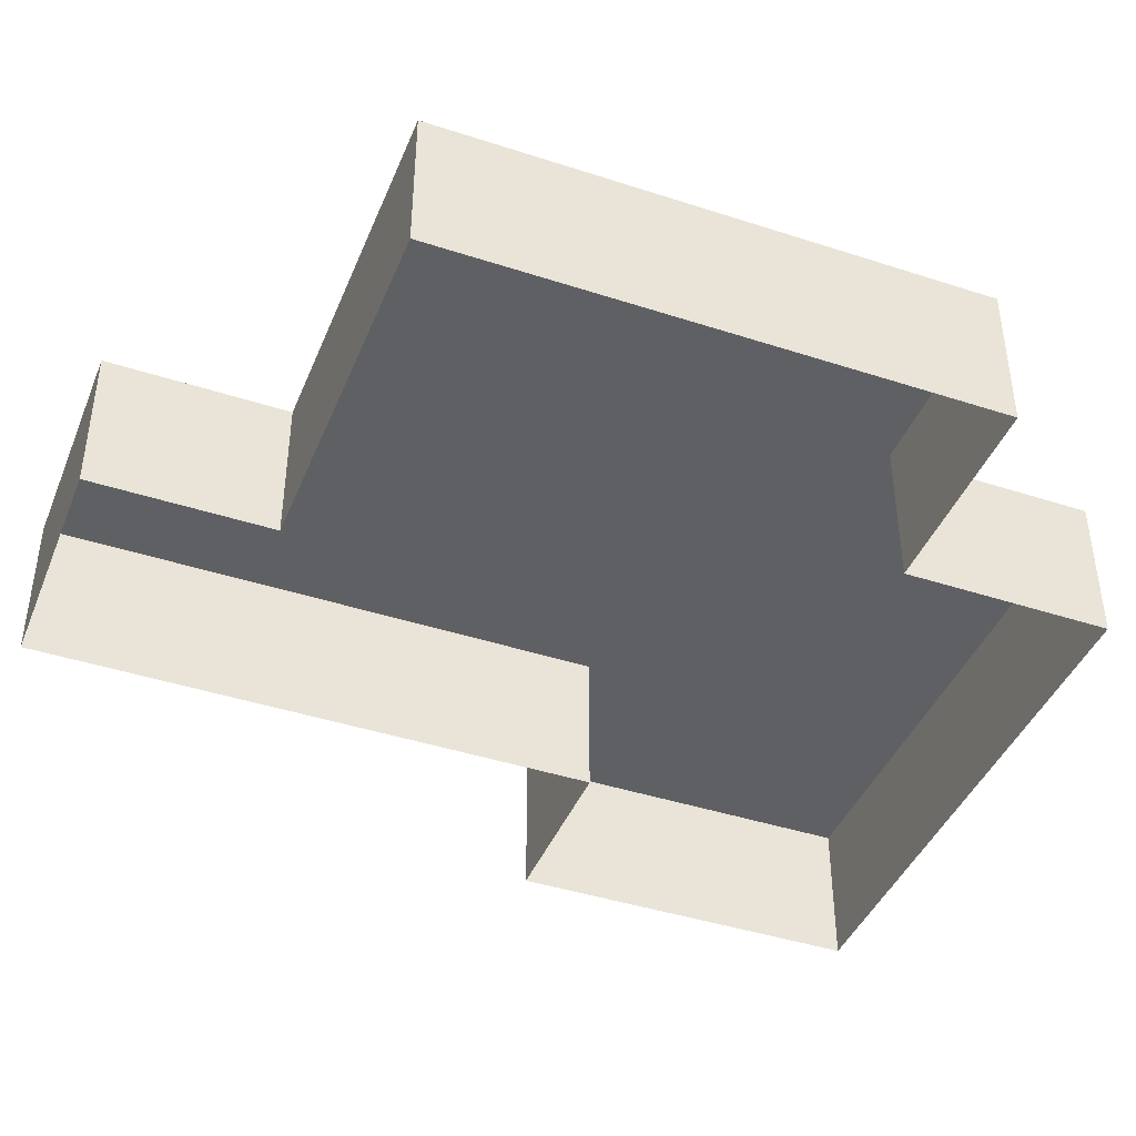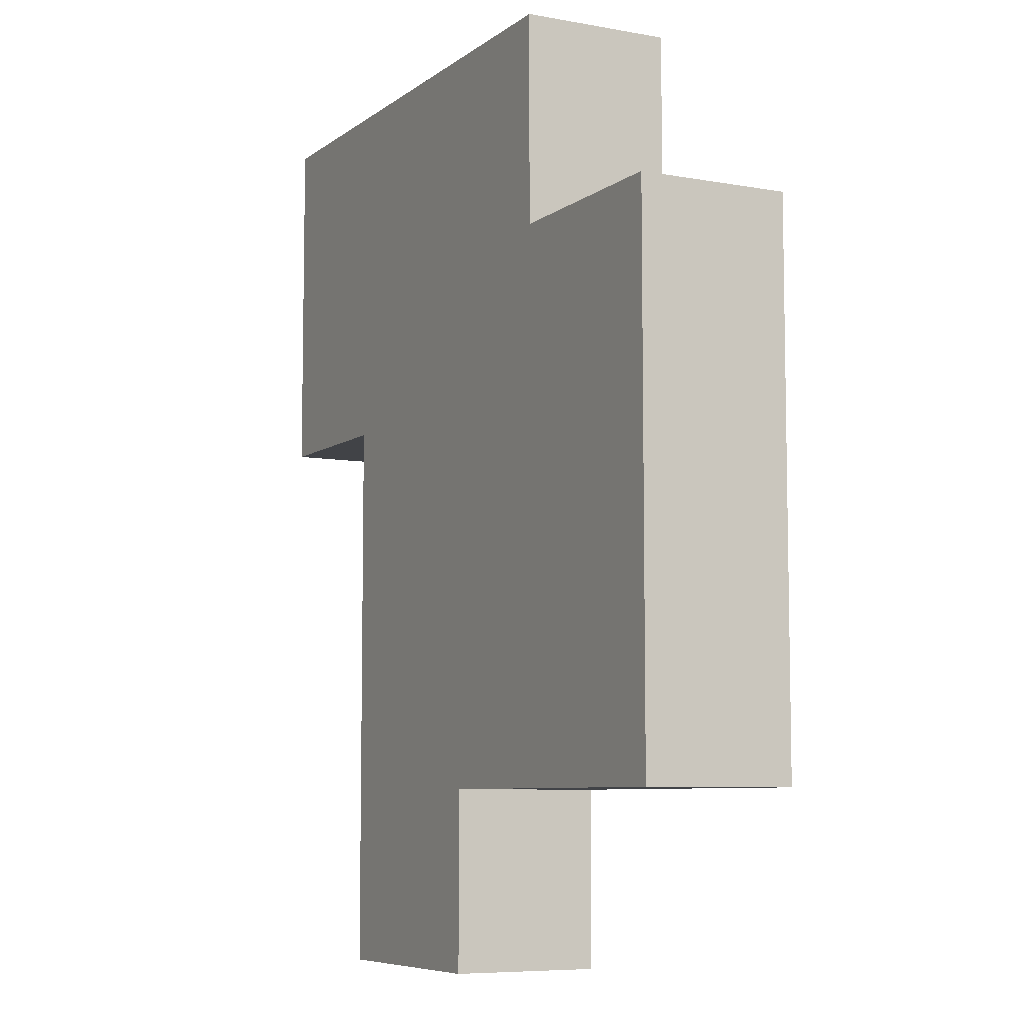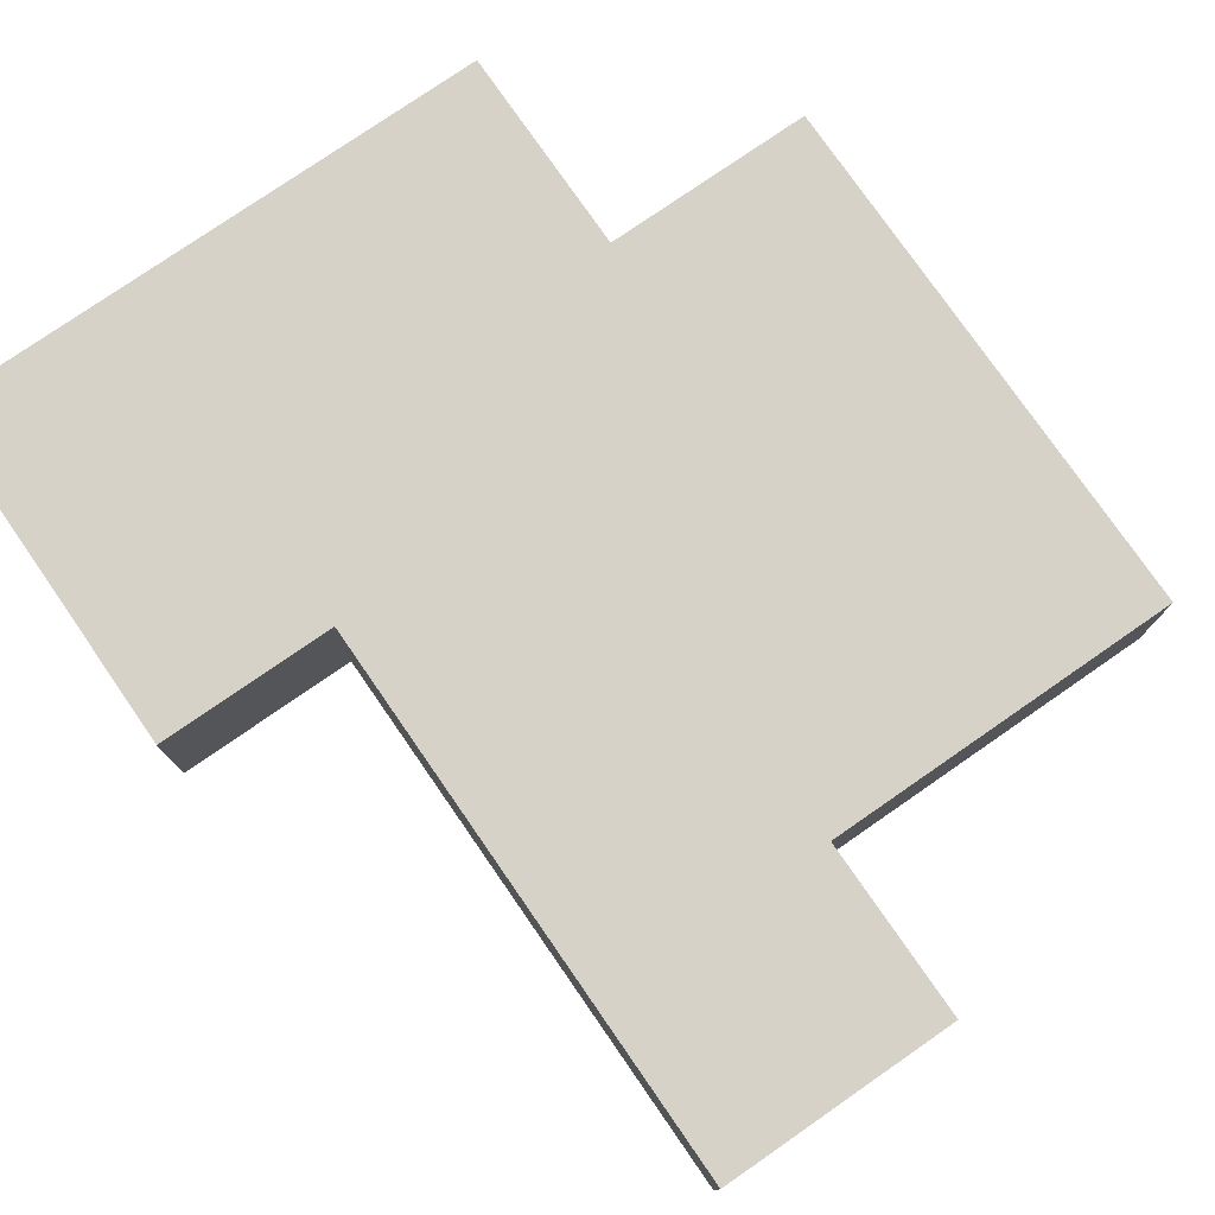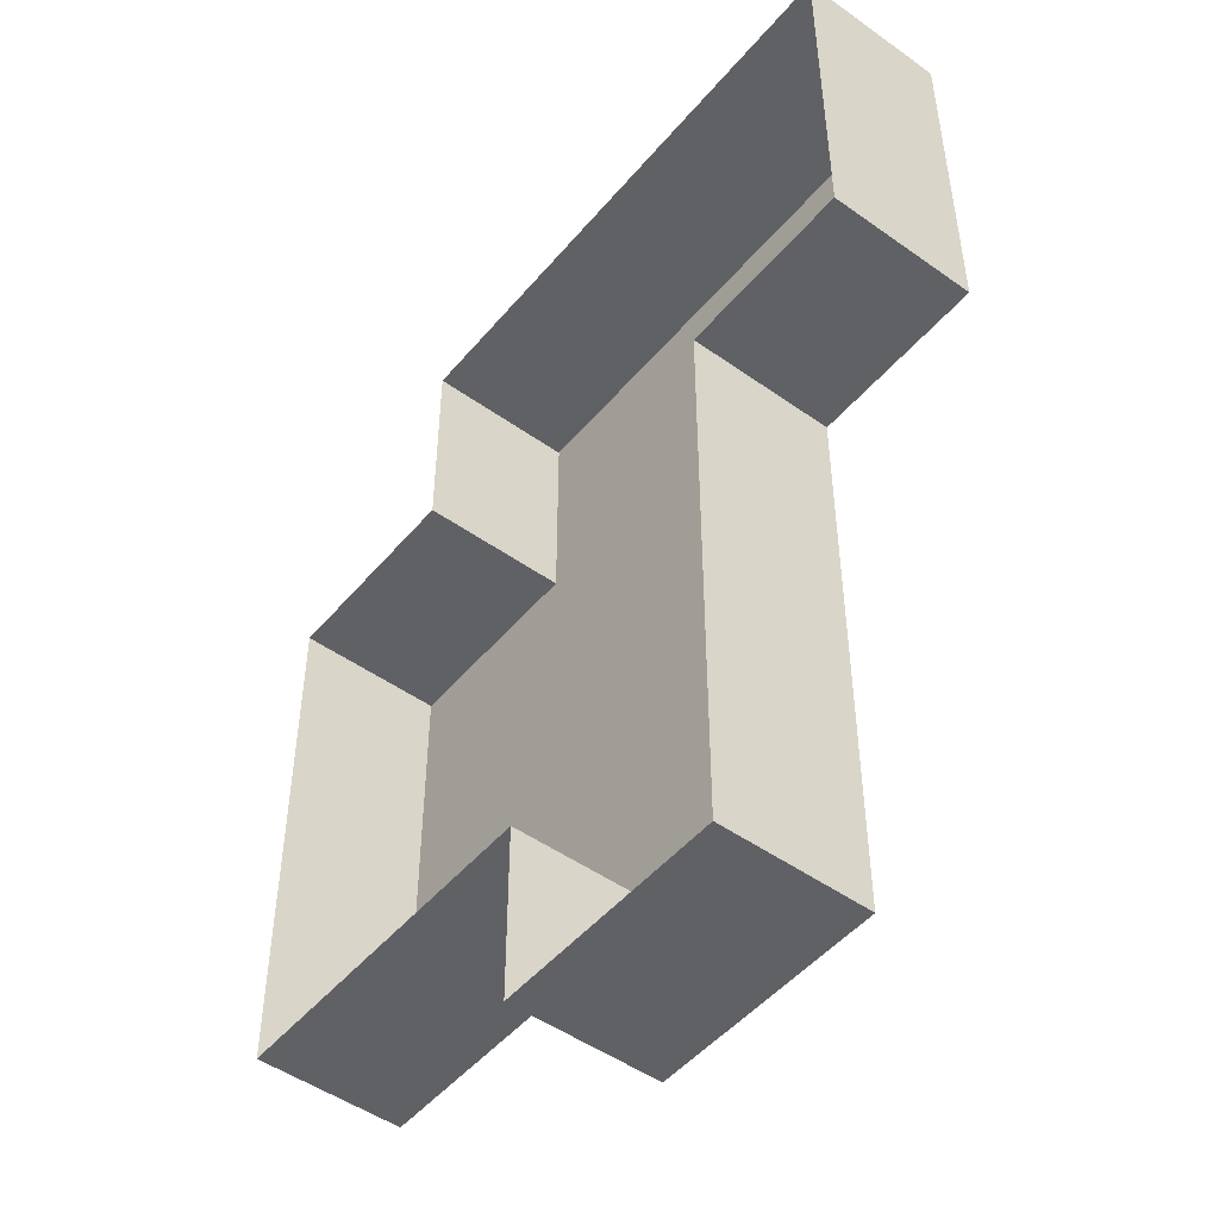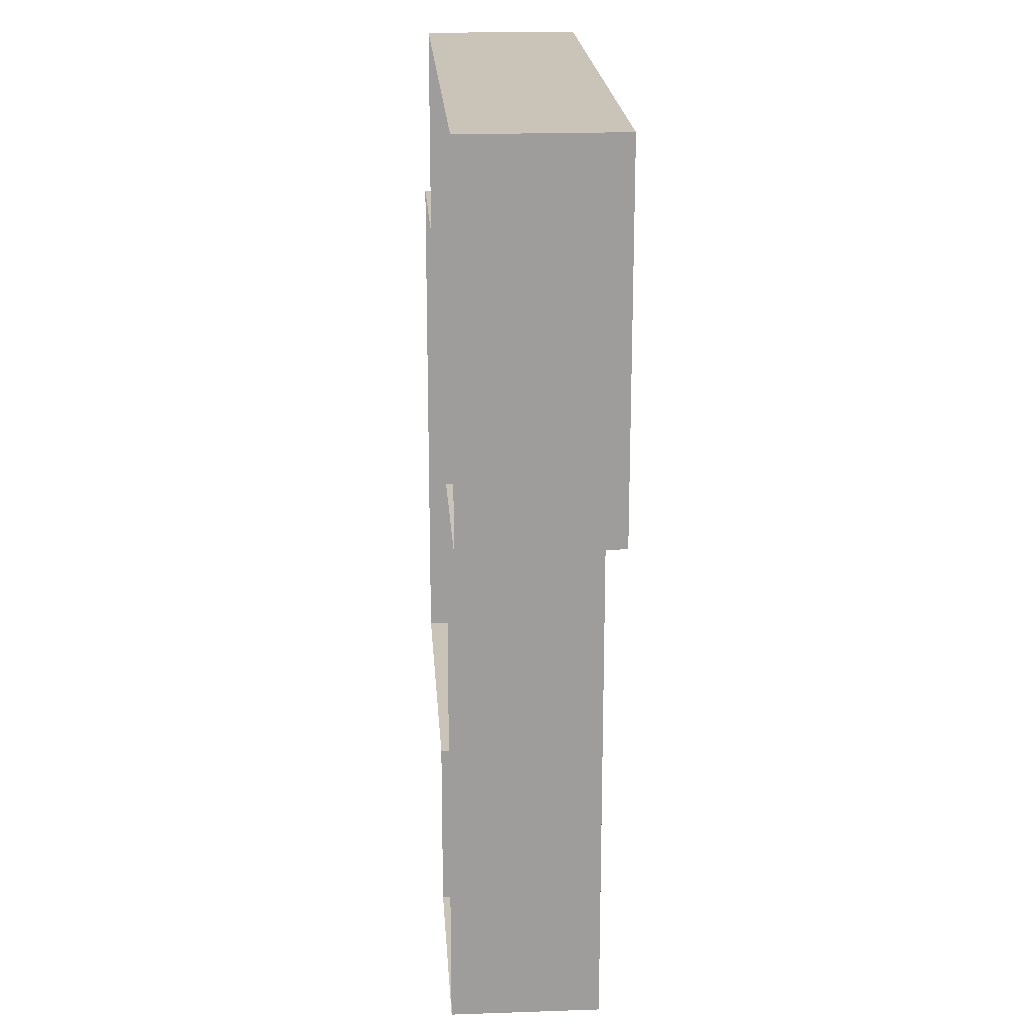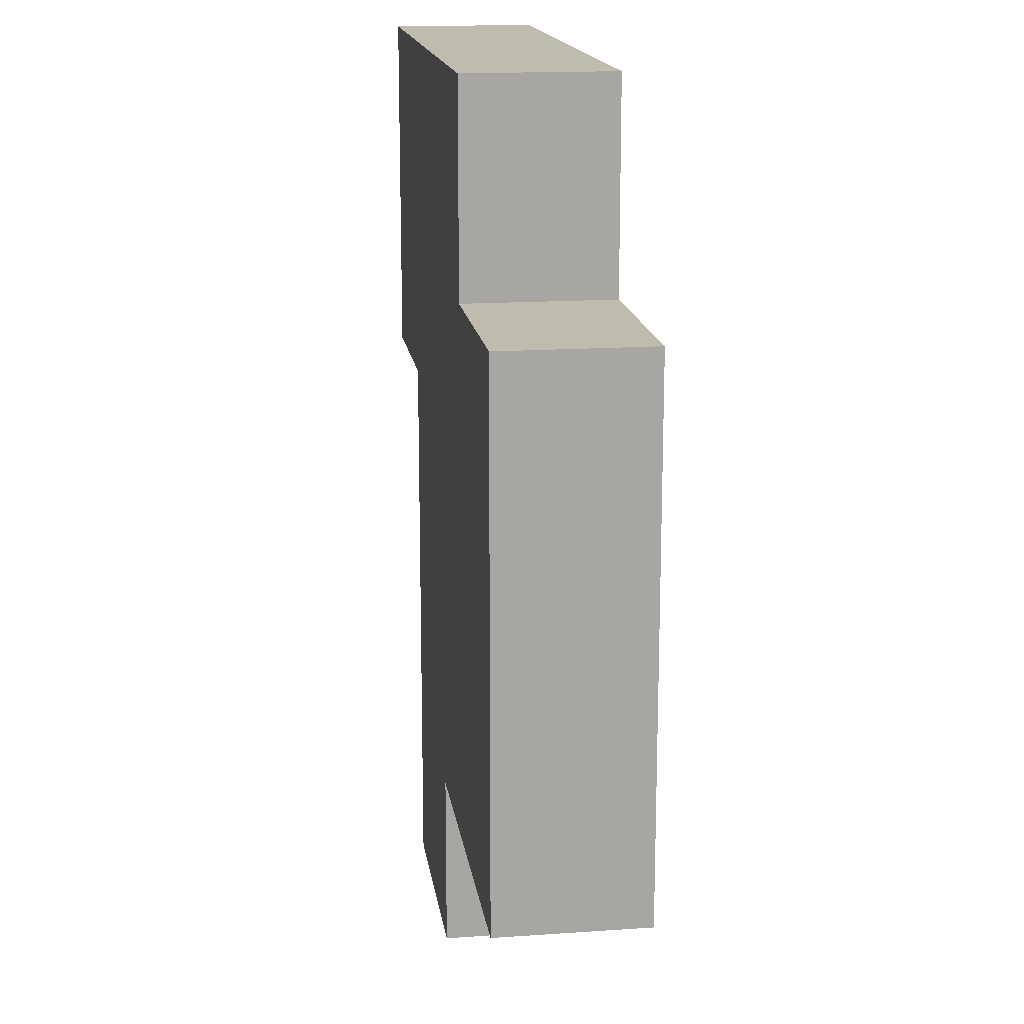
<metadata>
{"format":"obj","ext":"obj","renderer":"f3d","projection":"perspective","resolution":1024,"background":"white","views":[{"elev":-42.3,"azim":68.7,"up":"+Z"},{"elev":-7.3,"azim":62.4,"up":"+Y"},{"elev":77.4,"azim":-34.7,"up":"+Z"},{"elev":-49.0,"azim":-128.3,"up":"+Y"},{"elev":19.9,"azim":-93.7,"up":"+Y"},{"elev":16.2,"azim":81.9,"up":"+Y"}]}
</metadata>
<code>
g fort_frozen_sea_ice_floe_03
v 1.625 1.062 -0.3125
v 1.625 1.062 0.3125
v 0.75 1.062 0.3125
v 0.75 1.062 -0.3125
v 0.75 1.062 -0.3125
v 0.75 1.062 0.3125
v 0.75 1.937 0.3125
v 0.75 1.937 -0.3125
v 0.75 1.937 -0.3125
v 0.75 1.937 0.3125
v -1.625 1.937 0.3125
v -1.625 1.937 -0.3125
v -1.625 1.937 -0.3125
v -1.625 1.937 0.3125
v -1.625 0.4375 0.3125
v -1.625 0.4375 -0.3125
v -1.625 0.4375 -0.3125
v -1.625 0.4375 0.3125
v -0.875 0.4375 0.3125
v -0.875 0.4375 -0.3125
v -0.875 0.4375 -0.3125
v -0.875 0.4375 0.3125
v -0.875 -1.938 0.3125
v -0.875 -1.938 -0.3125
v -0.875 -1.938 -0.3125
v -0.875 -1.938 0.3125
v 0.125 -1.938 0.3125
v 0.125 -1.938 -0.3125
v 0.125 -1.938 -0.3125
v 0.125 -1.938 0.3125
v 0.125 -1.188 0.3125
v 0.125 -1.188 -0.3125
v 0.125 -1.188 -0.3125
v 0.125 -1.188 0.3125
v 1.625 -1.188 0.3125
v 1.625 -1.188 -0.3125
v 1.625 -1.188 -0.3125
v 1.625 -1.188 0.3125
v 1.625 1.062 0.3125
v 1.625 1.062 -0.3125
v -1.625 1.937 0.3125
v 0.75 1.937 0.3125
v -0.875 0.4375 0.3125
v -1.625 0.4375 0.3125
v 0.75 1.062 0.3125
v 0.125 -1.188 0.3125
v 0.125 -1.938 0.3125
v -0.875 -1.938 0.3125
v 1.625 1.062 0.3125
v 1.625 -1.188 0.3125
g fort_frozen_sea_ice_floe_03_0
f 3 2 1
f 4 3 1
f 7 6 5
f 8 7 5
f 11 10 9
f 12 11 9
f 15 14 13
f 16 15 13
f 19 18 17
f 20 19 17
f 23 22 21
f 24 23 21
f 27 26 25
f 28 27 25
f 31 30 29
f 32 31 29
f 35 34 33
f 36 35 33
f 39 38 37
f 40 39 37
g fort_frozen_sea_ice_floe_03_1
f 43 42 41
f 44 43 41
f 45 42 43
f 46 45 43
f 47 46 43
f 48 47 43
f 49 45 46
f 50 49 46

</code>
